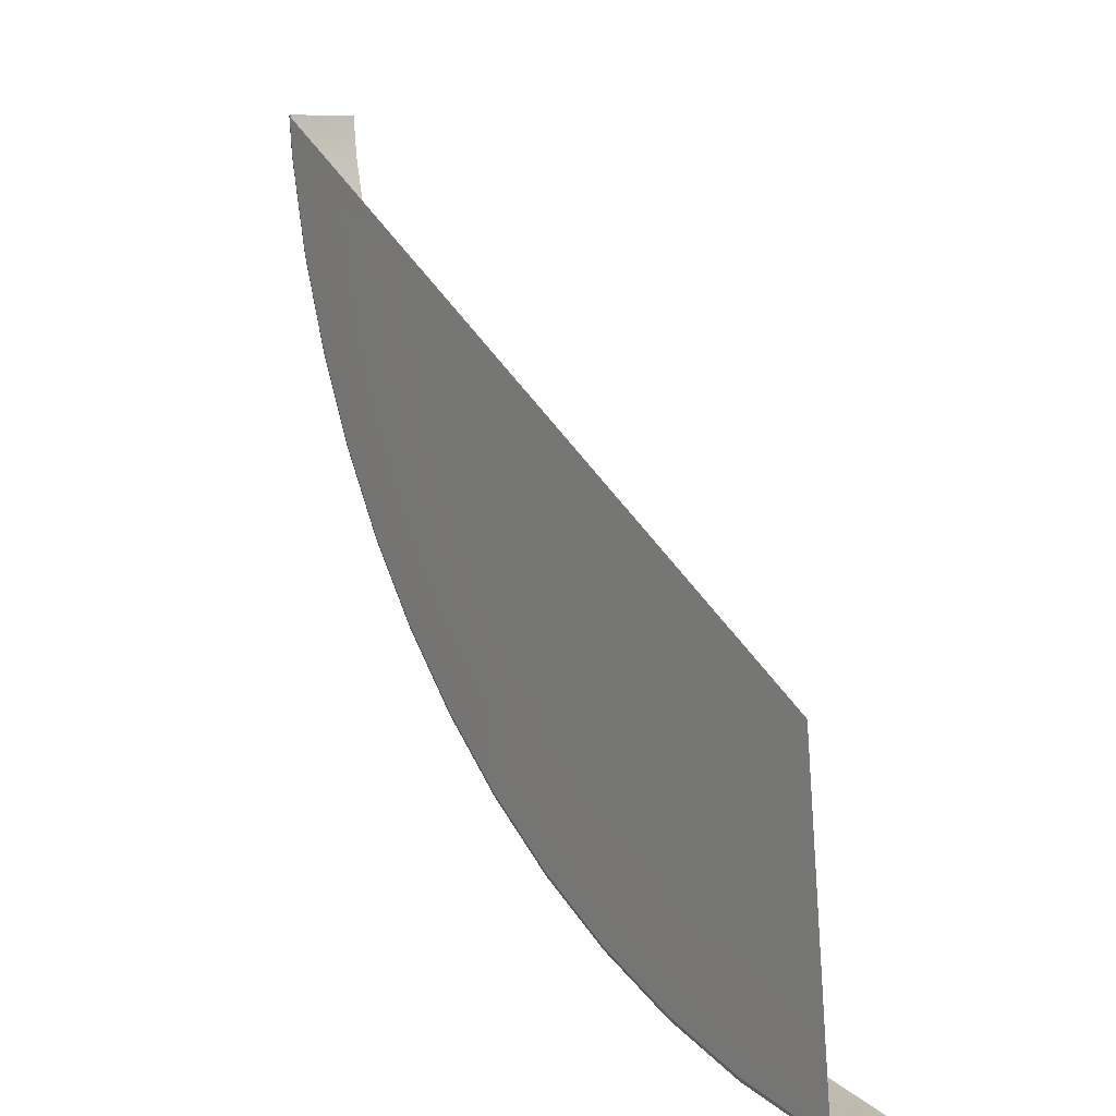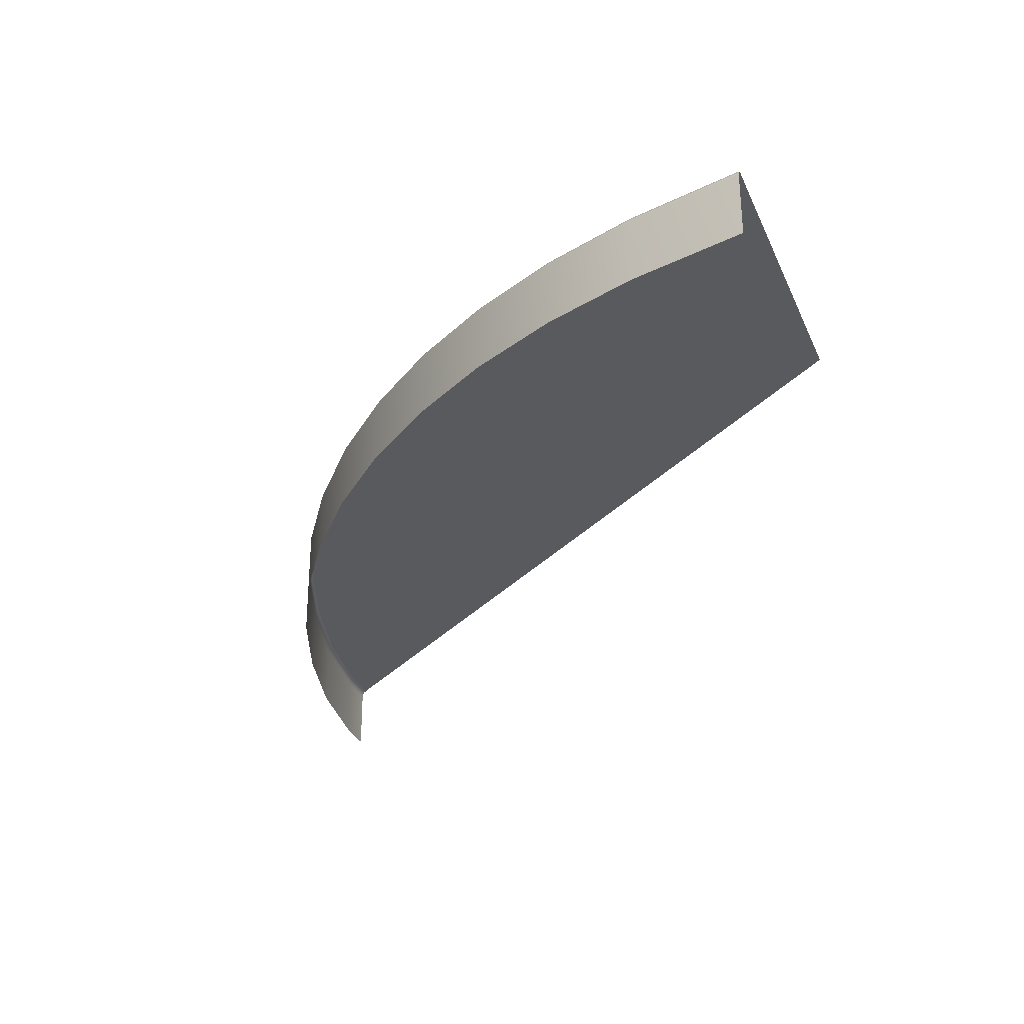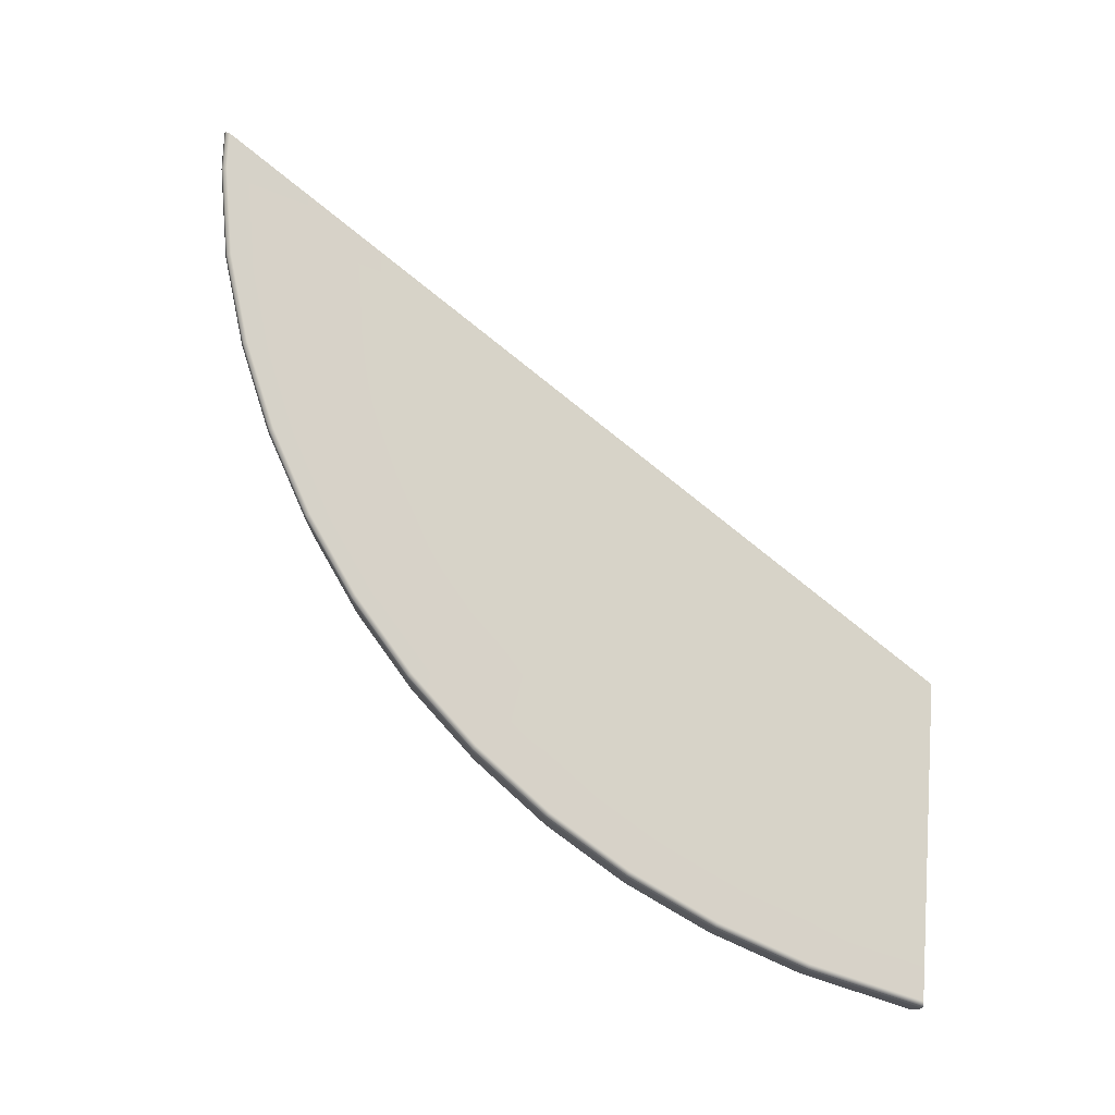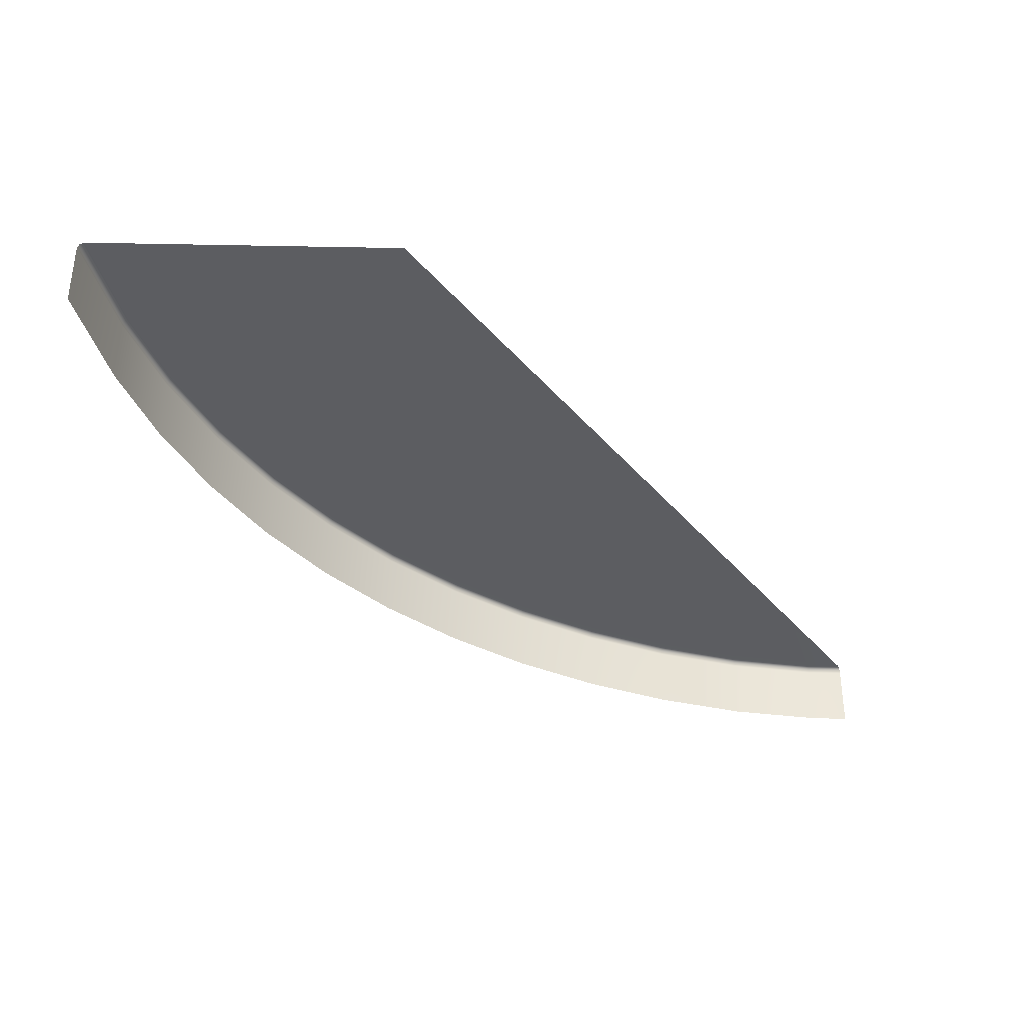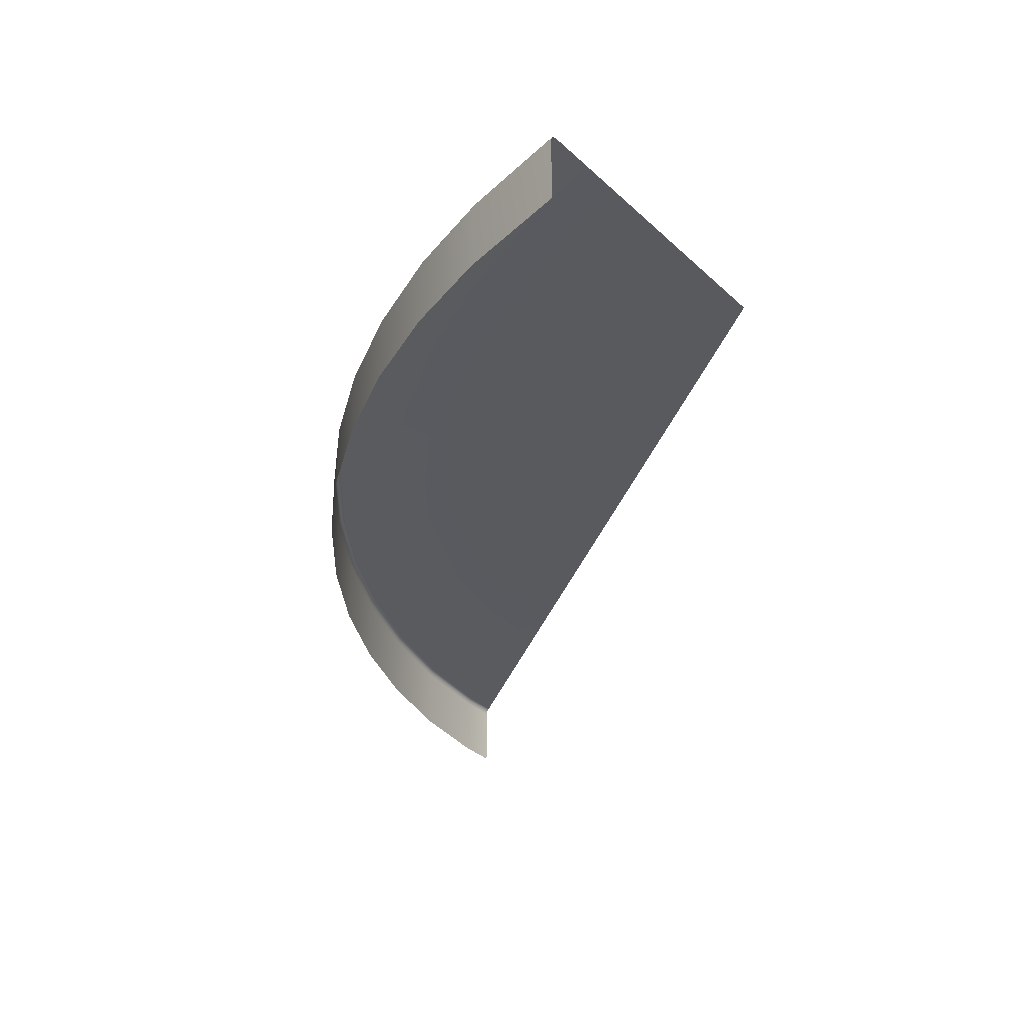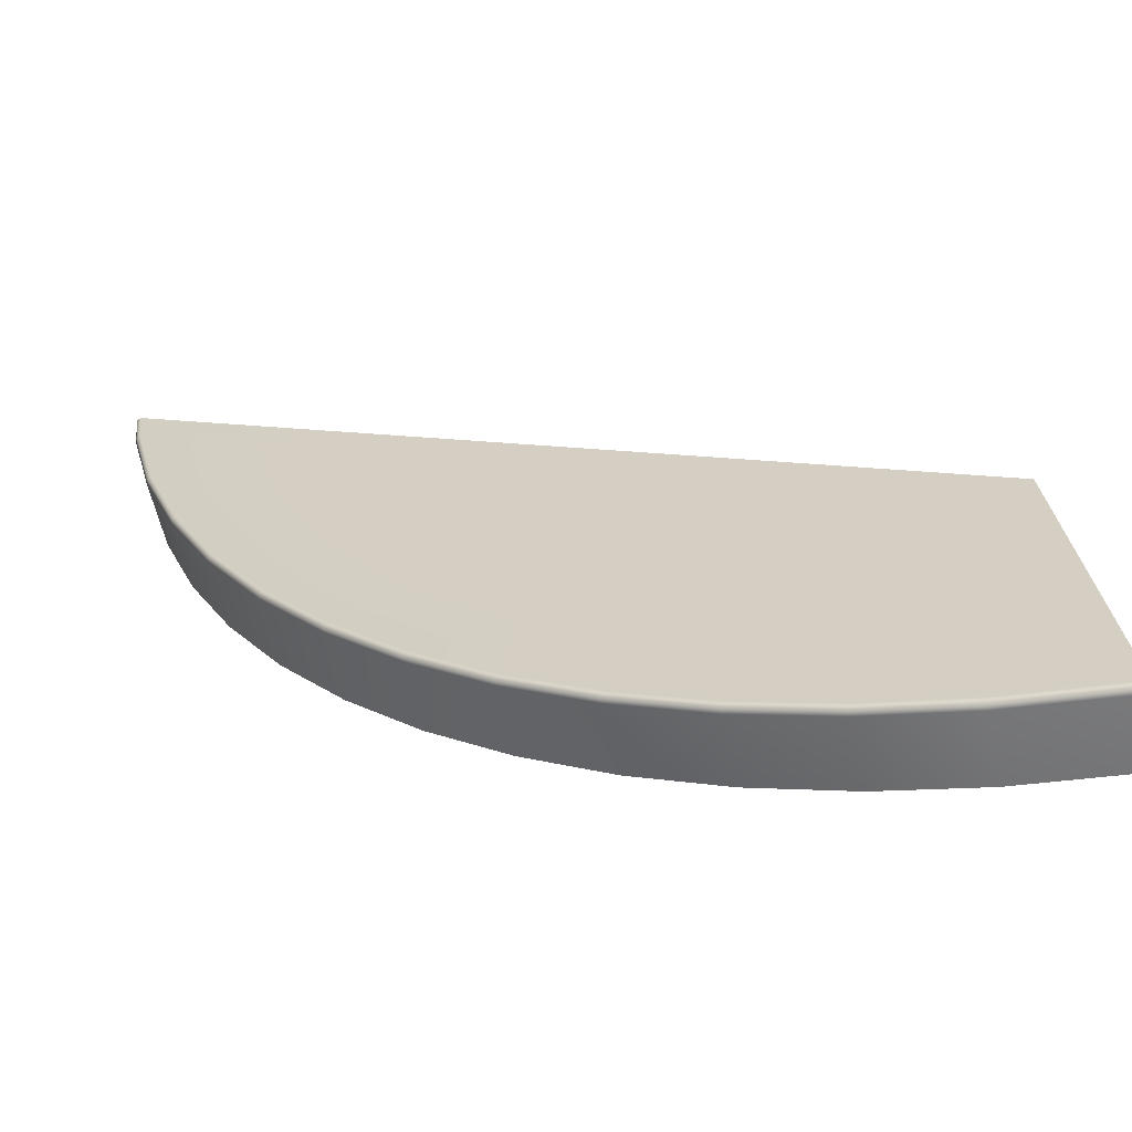
<metadata>
{"format":"obj","ext":"obj","renderer":"f3d","projection":"perspective","resolution":1024,"background":"white","views":[{"elev":7.6,"azim":-122.9,"up":"+Z"},{"elev":-30.9,"azim":-152.9,"up":"+Y"},{"elev":77.2,"azim":-170.1,"up":"+Y"},{"elev":-36.4,"azim":-85.1,"up":"+Y"},{"elev":-31.8,"azim":-135.7,"up":"+Y"},{"elev":-59.8,"azim":-167.3,"up":"+Z"}]}
</metadata>
<code>
g ENV_S06_IB_WaterBiome_Vinyl08_MO
v -51.72 2.949 33.97
v -49.29 3.051 34.36
v -51.72 3.051 34.01
v -49.28 2.949 34.32
v -51.72 1.529 33.97
v -49.28 1.529 34.32
v -47.28 3.051 34.87
v -47.27 1.529 34.83
v -47.27 2.949 34.83
v -45.31 3.051 35.6
v -45.3 2.949 35.56
v -45.3 1.529 35.56
v -43.45 3.051 36.52
v -43.43 1.529 36.48
v -43.43 2.949 36.48
v -41.68 3.051 37.64
v -41.66 2.949 37.6
v -41.66 1.529 37.6
v -40.05 3.051 38.92
v -40.02 1.529 38.89
v -40.02 2.949 38.89
v -38.55 3.051 40.39
v -38.52 2.949 40.36
v -38.52 1.529 40.36
v -37.23 3.051 41.99
v -37.19 1.529 41.96
v -37.19 2.949 41.96
v -36.07 3.051 43.73
v -36.03 2.949 43.71
v -36.03 1.529 43.71
v -35.1 3.051 45.57
v -35.06 1.529 45.56
v -35.06 2.949 45.56
v -34.33 3.051 47.52
v -34.29 2.949 47.51
v -34.29 1.529 47.51
v -33.81 3.051 49.53
v -33.77 1.529 49.52
v -33.77 2.949 49.52
v -33.71 3.051 50.37
v -33.66 2.949 50.38
v -33.66 1.529 50.38
v -33.81 3.093 50.34
v -33.81 3.051 49.53
v -33.71 3.051 50.37
v -33.91 3.093 49.55
v -34.33 3.051 47.52
v -38.89 3.093 46.96
v -38.77 3.093 47.55
v -34.43 3.093 47.55
v -39.21 3.093 45.56
v -35.1 3.051 45.57
v -39.63 3.093 44.22
v -35.2 3.093 45.62
v -36.07 3.051 43.73
v -36.15 3.093 43.79
v -40.4 3.093 42.89
v -37.23 3.051 41.99
v -41.25 3.093 41.65
v -37.31 3.093 42.05
v -38.55 3.051 40.39
v -38.63 3.093 40.46
v -42.35 3.093 40.52
v -40.05 3.051 38.92
v -43.59 3.093 39.53
v -40.12 3.093 39
v -45.35 3.093 35.69
v -47.31 3.093 34.97
v -47.28 3.051 34.87
v -45.31 3.051 35.6
v -43.5 3.093 36.61
v -43.45 3.051 36.52
v -41.74 3.093 37.72
v -41.68 3.051 37.64
v -40.12 3.093 39
v -40.05 3.051 38.92
v -41.74 3.093 37.72
v -40.12 3.093 39
v -43.59 3.093 39.53
v -44.77 3.093 38.68
v -46.12 3.093 38.02
v -43.5 3.093 36.61
v -45.35 3.093 35.69
v -47.38 3.093 37.48
v -48.63 3.093 37.01
v -47.31 3.093 34.97
v -49.31 3.093 34.46
v -49.89 3.093 36.59
v -51.49 3.093 36.11
v -51.71 3.093 34.12
v -51.72 3.051 34.01
v -49.29 3.051 34.36
v -47.28 3.051 34.87
v -50.98 3.093 40.65
v -51.49 3.093 36.11
v -49.89 3.093 36.59
v -48.63 3.093 37.01
v -47.38 3.093 37.48
v -46.12 3.093 38.02
v -44.77 3.093 38.68
v -43.59 3.093 39.53
v -42.35 3.093 40.52
v -41.25 3.093 41.65
v -40.4 3.093 42.89
v -39.63 3.093 44.22
v -39.21 3.093 45.56
v -38.89 3.093 46.96
v -38.77 3.093 47.55
g ENV_S06_IB_WaterBiome_Vinyl08_MO_0
f 3 2 1
f 2 4 1
f 1 4 5
f 4 6 5
f 2 7 4
f 8 6 4
f 7 9 4
f 9 8 4
f 9 7 10
f 9 11 8
f 11 9 10
f 11 12 8
f 11 10 13
f 14 12 11
f 15 11 13
f 15 14 11
f 15 13 16
f 15 17 14
f 17 15 16
f 17 18 14
f 17 16 19
f 20 18 17
f 21 17 19
f 21 20 17
f 21 19 22
f 21 23 20
f 23 21 22
f 23 24 20
f 23 22 25
f 26 24 23
f 27 23 25
f 27 26 23
f 27 25 28
f 27 29 26
f 29 27 28
f 29 30 26
f 29 28 31
f 32 30 29
f 33 29 31
f 33 32 29
f 33 31 34
f 33 35 32
f 35 33 34
f 35 36 32
f 35 34 37
f 38 36 35
f 39 35 37
f 39 38 35
f 39 37 40
f 41 39 40
f 39 41 38
f 41 42 38
f 45 44 43
f 44 46 43
f 44 47 46
f 43 46 48
f 49 43 48
f 47 50 46
f 48 46 50
f 51 48 50
f 47 52 50
f 51 50 53
f 52 54 50
f 50 54 53
f 52 55 54
f 53 54 56
f 55 56 54
f 57 53 56
f 55 58 56
f 57 56 59
f 58 60 56
f 56 60 59
f 58 61 60
f 59 60 62
f 61 62 60
f 63 59 62
f 61 64 62
f 63 62 65
f 64 66 62
f 62 66 65
f 69 68 67
f 70 69 67
f 70 67 71
f 72 70 71
f 72 71 73
f 74 72 73
f 74 73 75
f 76 74 75
f 79 78 77
f 80 79 77
f 80 77 81
f 77 82 81
f 81 82 83
f 84 81 83
f 84 83 85
f 83 86 85
f 85 86 87
f 88 85 87
f 88 87 89
f 87 90 89
f 90 87 91
f 87 92 91
f 87 86 92
f 86 93 92
f 96 95 94
f 96 94 97
f 98 97 94
f 98 94 99
f 100 99 94
f 100 94 101
f 102 101 94
f 102 94 103
f 104 103 94
f 104 94 105
f 106 105 94
f 106 94 107
f 108 107 94

</code>
